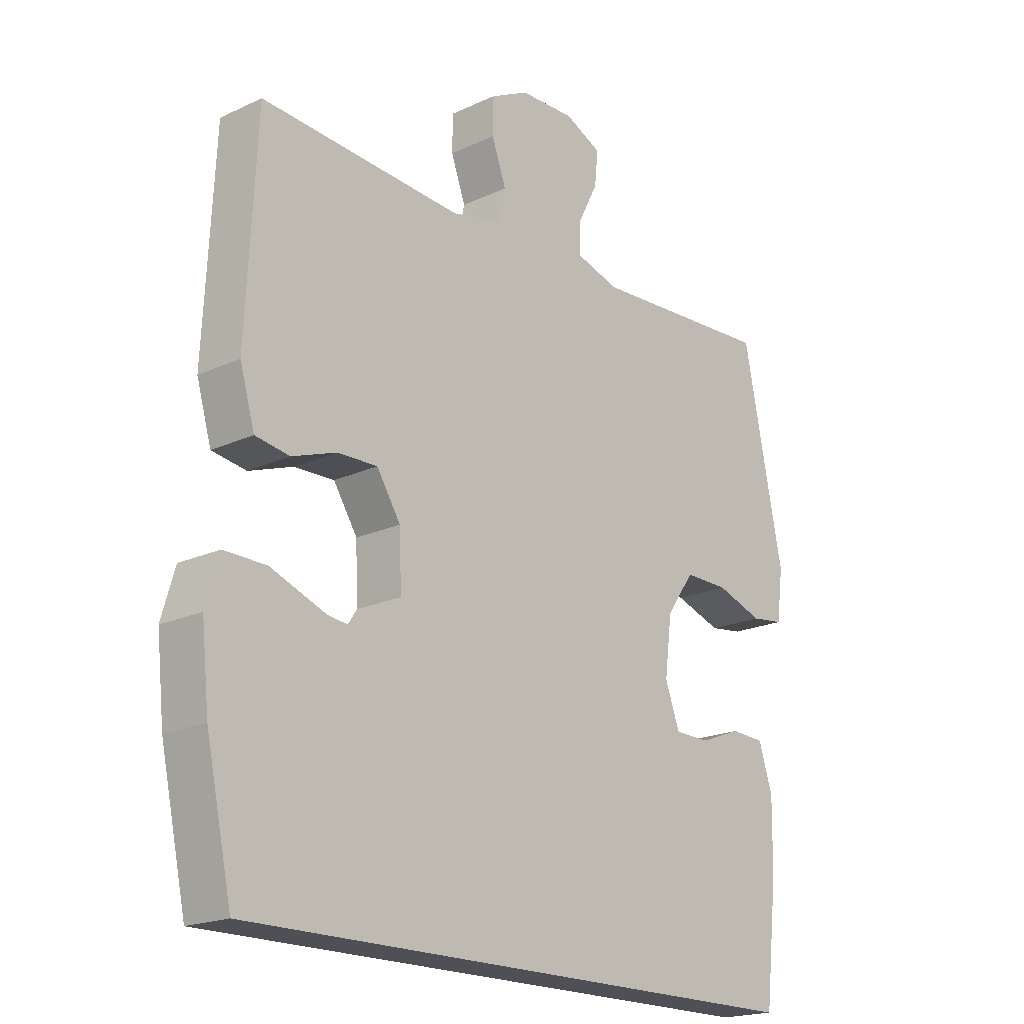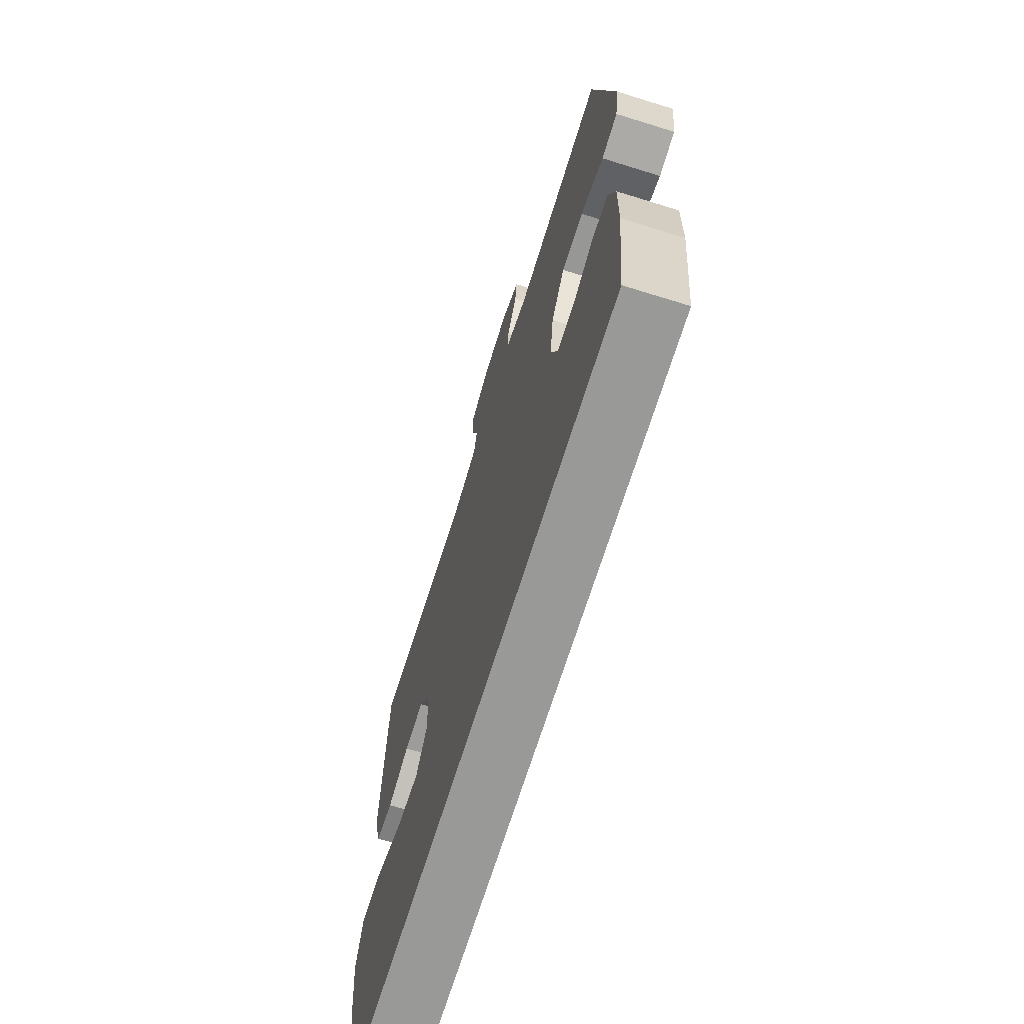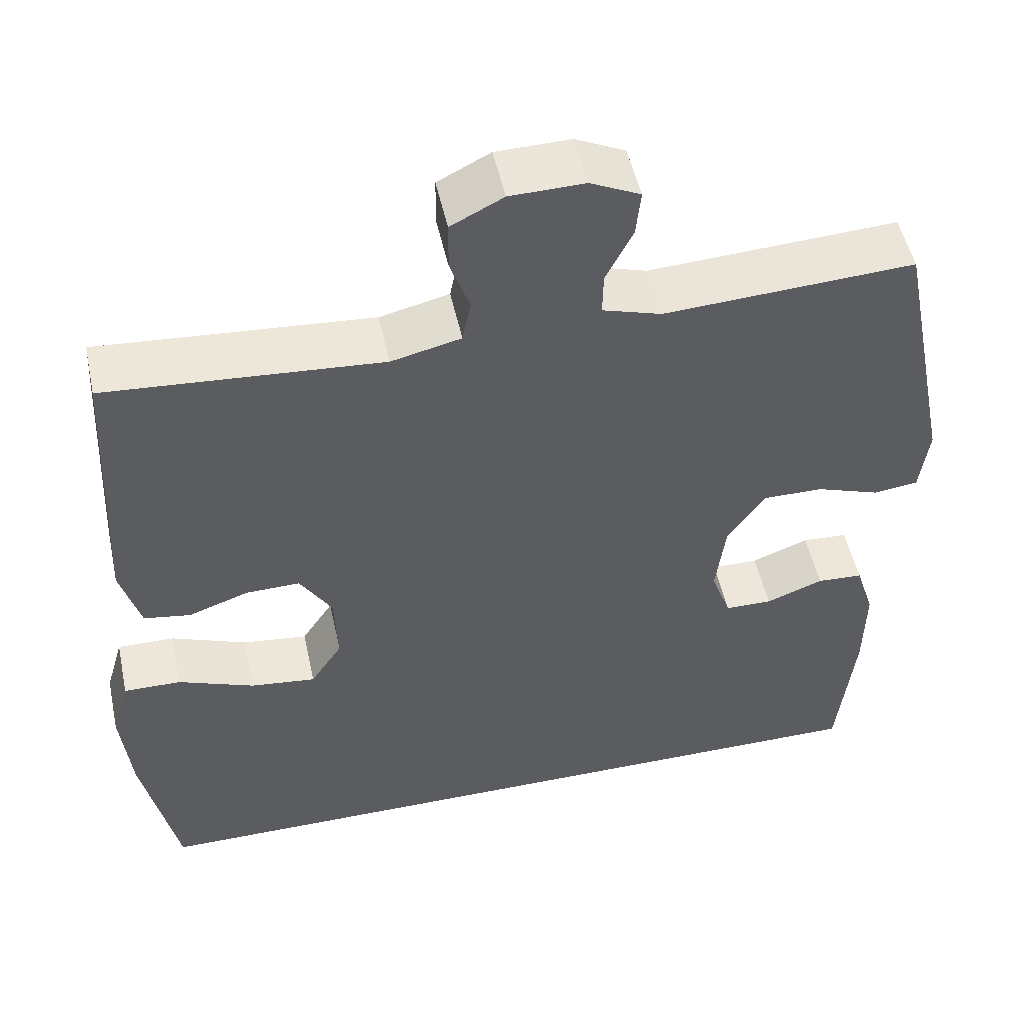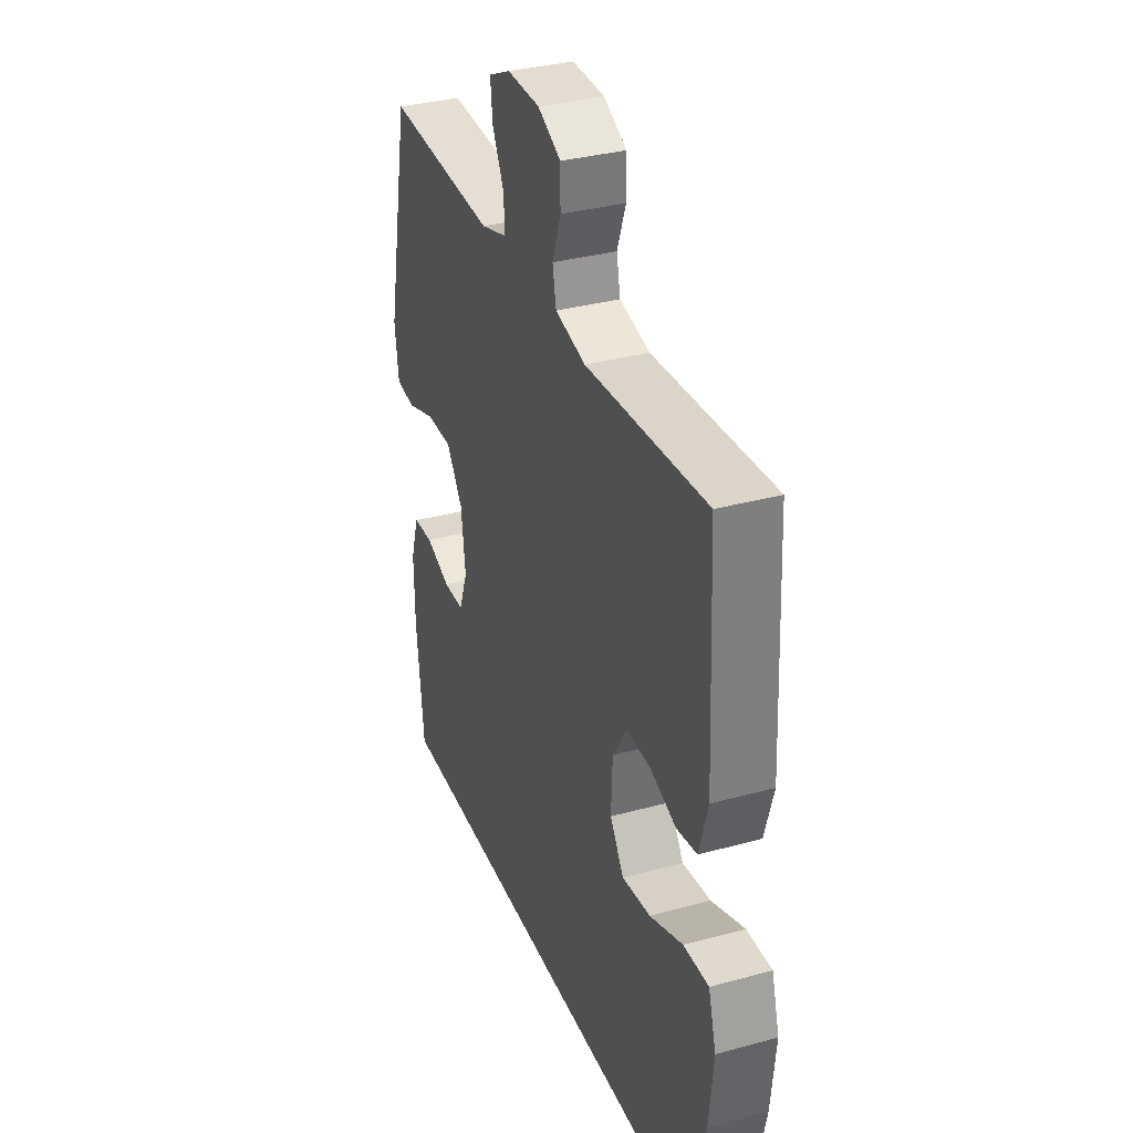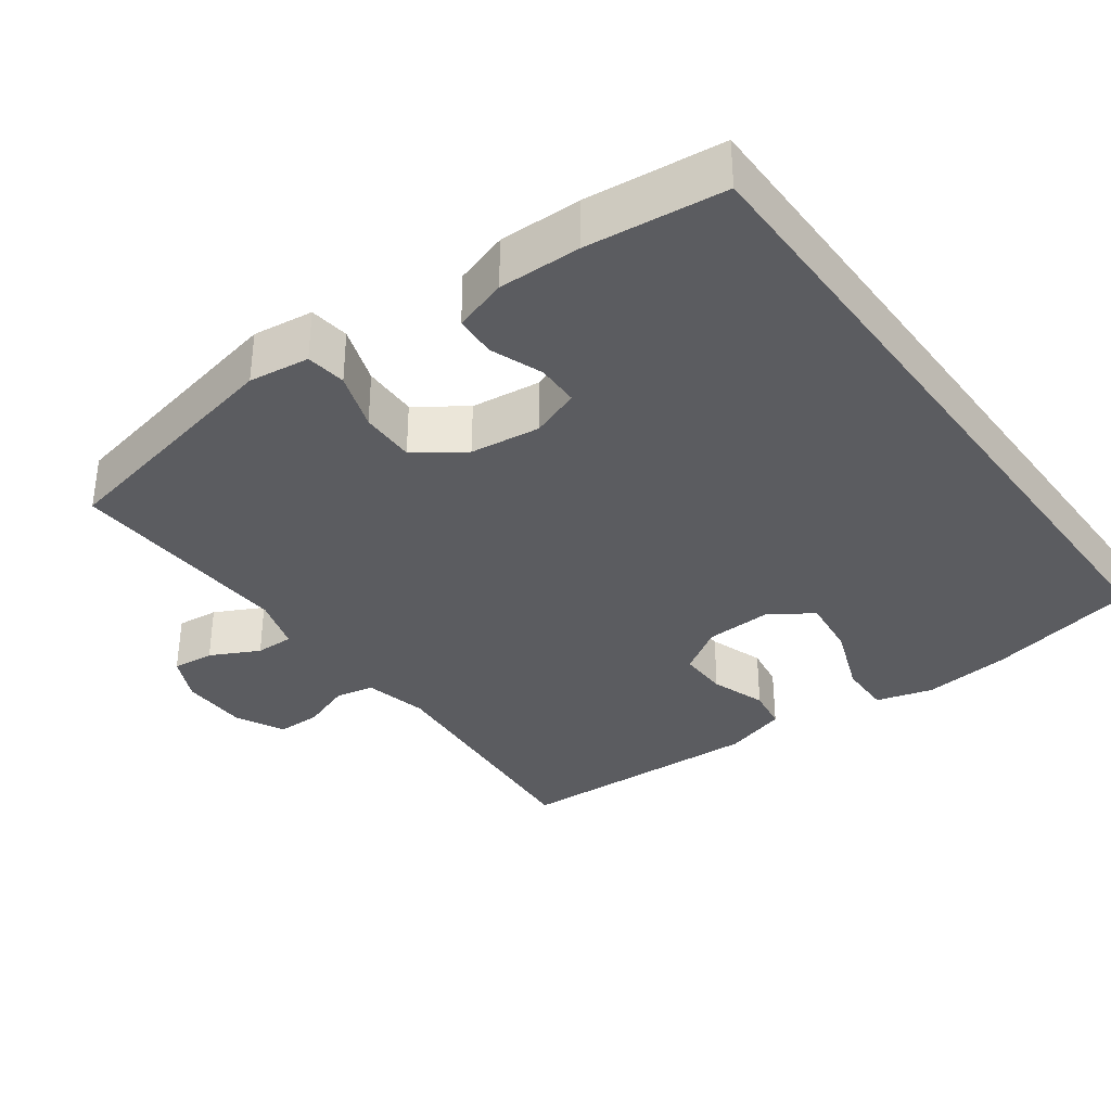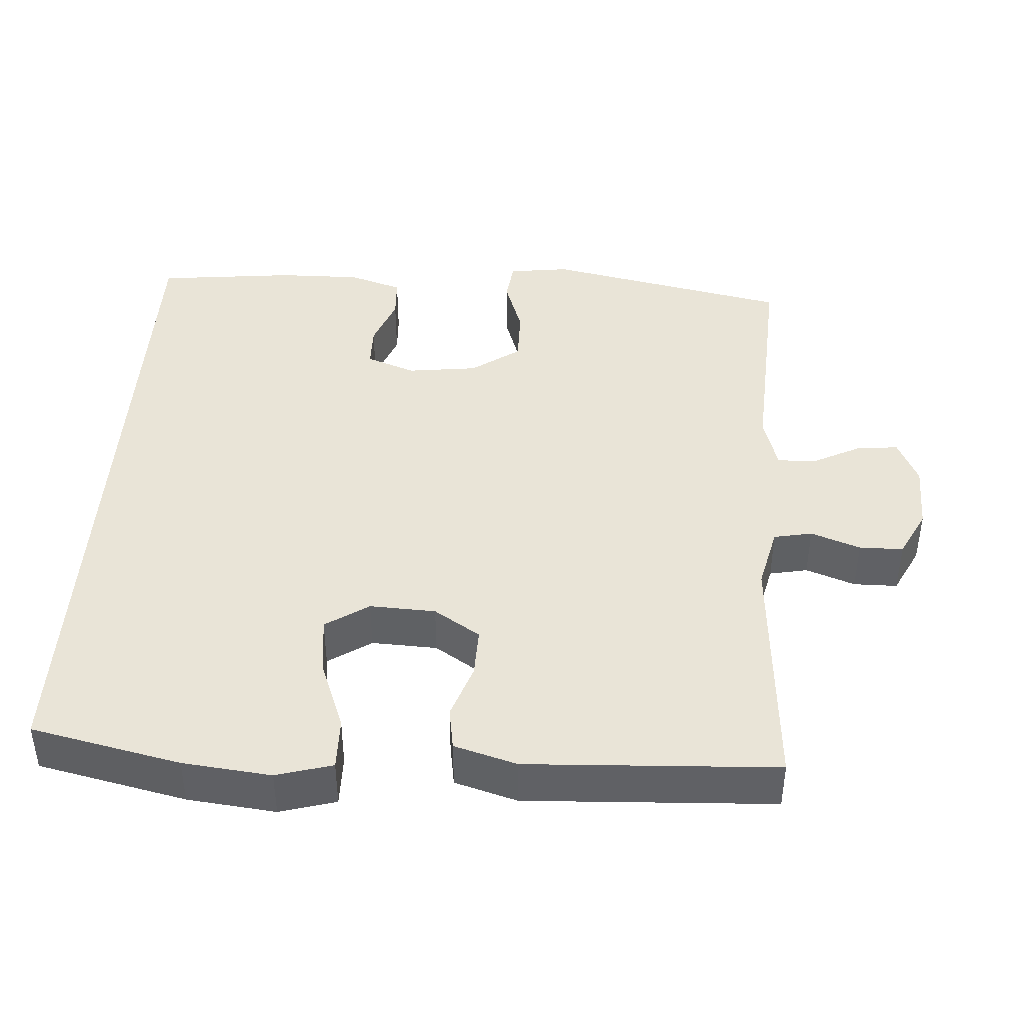
<metadata>
{"format":"obj","ext":"obj","renderer":"f3d","projection":"perspective","resolution":1024,"background":"white","views":[{"elev":-19.3,"azim":-48.8,"up":"+Z"},{"elev":-68.8,"azim":72.7,"up":"+Z"},{"elev":50.7,"azim":-12.2,"up":"+Z"},{"elev":33.8,"azim":-110.4,"up":"+Z"},{"elev":-35.2,"azim":126.3,"up":"+Y"},{"elev":42.9,"azim":-86.2,"up":"+Y"}]}
</metadata>
<code>
o path962
v 0.519 0.0375 -0.3344
v 0.5208 0.0375 -0.2188
v 0.4972 0.0375 -0.1438
v 0.4389 0.0375 -0.1406
v 0.3661 0.0375 -0.1681
v 0.306 0.0375 -0.167
v 0.2808 0.0375 -0.098
v 0.2933 0.0375 -0.000156
v 0.3412 0.0375 0.06765
v 0.4179 0.0375 0.06672
v 0.4988 0.0375 0.0389
v 0.5551 0.0375 0.04618
v 0.5665 0.0375 0.1313
v 0.4974 0.0375 0.474
v 0.1789 0.0375 0.4567
v 0.1038 0.0375 0.4795
v 0.1049 0.0375 0.5333
v 0.1394 0.0375 0.601
v 0.1456 0.0375 0.6595
v 0.08197 0.0375 0.6897
v -0.01278 0.0375 0.6877
v -0.0798 0.0375 0.6539
v -0.08024 0.0375 0.5923
v -0.05529 0.0375 0.5228
v -0.06612 0.0375 0.4691
v -0.1547 0.0375 0.4484
v -0.5043 0.0375 0.474
v -0.5219 0.0375 0.1238
v -0.4964 0.0375 0.03562
v -0.4369 0.0375 0.02599
v -0.3605 0.0375 0.0527
v -0.2913 0.0375 0.05425
v -0.25 0.0375 -0.01073
v -0.2461 0.0375 -0.1032
v -0.2863 0.0375 -0.1638
v -0.3696 0.0375 -0.1539
v -0.4663 0.0375 -0.1166
v -0.5395 0.0375 -0.1154
v -0.5622 0.0375 -0.1941
v -0.5492 0.0375 -0.3184
v -0.5043 0.0375 -0.5279
v 0.4974 0.0375 -0.5279
v 0.519 -0.0375 -0.3344
v 0.5208 -0.0375 -0.2188
v 0.4972 -0.0375 -0.1438
v 0.4389 -0.0375 -0.1406
v 0.3661 -0.0375 -0.1681
v 0.306 -0.0375 -0.167
v 0.2808 -0.0375 -0.098
v 0.2933 -0.0375 -0.000156
v 0.3412 -0.0375 0.06765
v 0.4179 -0.0375 0.06672
v 0.4988 -0.0375 0.0389
v 0.5551 -0.0375 0.04618
v 0.5665 -0.0375 0.1313
v 0.4974 -0.0375 0.474
v 0.1789 -0.0375 0.4567
v 0.1038 -0.0375 0.4795
v 0.1049 -0.0375 0.5333
v 0.1394 -0.0375 0.601
v 0.1456 -0.0375 0.6595
v 0.08197 -0.0375 0.6897
v -0.01278 -0.0375 0.6877
v -0.0798 -0.0375 0.6539
v -0.08024 -0.0375 0.5923
v -0.05529 -0.0375 0.5228
v -0.06612 -0.0375 0.4691
v -0.1547 -0.0375 0.4484
v -0.5043 -0.0375 0.474
v -0.5219 -0.0375 0.1238
v -0.4964 -0.0375 0.03562
v -0.4369 -0.0375 0.02599
v -0.3605 -0.0375 0.0527
v -0.2913 -0.0375 0.05425
v -0.25 -0.0375 -0.01073
v -0.2461 -0.0375 -0.1032
v -0.2863 -0.0375 -0.1638
v -0.3696 -0.0375 -0.1539
v -0.4663 -0.0375 -0.1166
v -0.5395 -0.0375 -0.1154
v -0.5622 -0.0375 -0.1941
v -0.5492 -0.0375 -0.3184
v -0.5043 -0.0375 -0.5279
v 0.4974 -0.0375 -0.5279
v 0.5551 0.0375 0.04618
v 0.5551 0.0375 0.04618
v 0.5665 0.0375 0.1313
v 0.4988 0.0375 0.0389
v 0.519 0.0375 -0.3344
v 0.5208 0.0375 -0.2188
v 0.4972 0.0375 -0.1438
v 0.4972 0.0375 -0.1438
v 0.4974 0.0375 0.474
v 0.4974 0.0375 0.474
v 0.4974 0.0375 -0.5279
v 0.4974 0.0375 -0.5279
v 0.4179 0.0375 0.06672
v -0.5043 0.0375 -0.5279
v -0.5043 0.0375 -0.5279
v 0.4389 0.0375 -0.1406
v 0.3661 0.0375 -0.1681
v 0.3412 0.0375 0.06765
v 0.306 0.0375 -0.167
v 0.306 0.0375 -0.167
v 0.2933 0.0375 -0.000156
v 0.2808 0.0375 -0.098
v 0.1789 0.0375 0.4567
v 0.1038 0.0375 0.4795
v 0.1038 0.0375 0.4795
v 0.1394 0.0375 0.601
v 0.1456 0.0375 0.6595
v 0.1456 0.0375 0.6595
v 0.08197 0.0375 0.6897
v 0.1049 0.0375 0.5333
v -0.01278 0.0375 0.6877
v -0.05529 0.0375 0.5228
v -0.06612 0.0375 0.4691
v -0.06612 0.0375 0.4691
v -0.0798 0.0375 0.6539
v -0.0798 0.0375 0.6539
v -0.08024 0.0375 0.5923
v -0.1547 0.0375 0.4484
v -0.25 0.0375 -0.01073
v -0.2461 0.0375 -0.1032
v -0.2863 0.0375 -0.1638
v -0.2863 0.0375 -0.1638
v -0.2913 0.0375 0.05425
v -0.3696 0.0375 -0.1539
v -0.3605 0.0375 0.0527
v -0.4369 0.0375 0.02599
v -0.4663 0.0375 -0.1166
v -0.4964 0.0375 0.03562
v -0.4964 0.0375 0.03562
v -0.5395 0.0375 -0.1154
v -0.5395 0.0375 -0.1154
v -0.5043 0.0375 0.474
v -0.5043 0.0375 0.474
v -0.5219 0.0375 0.1238
v -0.5492 0.0375 -0.3184
v -0.5622 0.0375 -0.1941
v 0.5551 -0.0375 0.04618
v 0.5551 -0.0375 0.04618
v 0.5665 -0.0375 0.1313
v 0.4988 -0.0375 0.0389
v 0.519 -0.0375 -0.3344
v 0.5208 -0.0375 -0.2188
v 0.4972 -0.0375 -0.1438
v 0.4972 -0.0375 -0.1438
v 0.4974 -0.0375 0.474
v 0.4974 -0.0375 0.474
v 0.4974 -0.0375 -0.5279
v 0.4974 -0.0375 -0.5279
v 0.4179 -0.0375 0.06672
v -0.5043 -0.0375 -0.5279
v -0.5043 -0.0375 -0.5279
v 0.4389 -0.0375 -0.1406
v 0.3661 -0.0375 -0.1681
v 0.3412 -0.0375 0.06765
v 0.306 -0.0375 -0.167
v 0.306 -0.0375 -0.167
v 0.2933 -0.0375 -0.000156
v 0.2808 -0.0375 -0.098
v 0.1789 -0.0375 0.4567
v 0.1038 -0.0375 0.4795
v 0.1038 -0.0375 0.4795
v 0.1394 -0.0375 0.601
v 0.1456 -0.0375 0.6595
v 0.1456 -0.0375 0.6595
v 0.08197 -0.0375 0.6897
v 0.1049 -0.0375 0.5333
v -0.01278 -0.0375 0.6877
v -0.05529 -0.0375 0.5228
v -0.06612 -0.0375 0.4691
v -0.06612 -0.0375 0.4691
v -0.0798 -0.0375 0.6539
v -0.0798 -0.0375 0.6539
v -0.08024 -0.0375 0.5923
v -0.1547 -0.0375 0.4484
v -0.25 -0.0375 -0.01073
v -0.2461 -0.0375 -0.1032
v -0.2863 -0.0375 -0.1638
v -0.2863 -0.0375 -0.1638
v -0.2913 -0.0375 0.05425
v -0.3696 -0.0375 -0.1539
v -0.3605 -0.0375 0.0527
v -0.4369 -0.0375 0.02599
v -0.4663 -0.0375 -0.1166
v -0.4964 -0.0375 0.03562
v -0.4964 -0.0375 0.03562
v -0.5395 -0.0375 -0.1154
v -0.5395 -0.0375 -0.1154
v -0.5043 -0.0375 0.474
v -0.5043 -0.0375 0.474
v -0.5219 -0.0375 0.1238
v -0.5492 -0.0375 -0.3184
v -0.5622 -0.0375 -0.1941
f 185 194 186
f 170 166 169
f 169 166 167
f 192 185 178
f 156 146 147
f 146 157 145
f 161 179 162
f 171 170 169
f 154 181 195
f 151 159 181
f 162 180 159
f 157 146 156
f 196 187 190
f 173 164 172
f 153 149 158
f 177 171 175
f 158 163 161
f 186 194 188
f 161 173 179
f 183 178 185
f 162 179 180
f 163 158 149
f 170 172 164
f 172 170 177
f 179 173 183
f 194 185 192
f 195 184 196
f 144 143 153
f 149 153 143
f 145 157 159
f 159 180 181
f 161 164 173
f 151 181 154
f 141 143 144
f 161 163 164
f 145 159 151
f 178 183 173
f 177 170 171
f 181 184 195
f 196 184 187
f 86 13 55 142
f 11 12 54 53
f 1 2 44 43
f 2 92 148 44
f 13 94 150 55
f 96 1 43 152
f 10 11 53 52
f 99 42 84 155
f 3 4 46 45
f 4 5 47 46
f 9 10 52 51
f 5 104 160 47
f 8 9 51 50
f 6 7 49 48
f 14 15 57 56
f 7 8 50 49
f 15 109 165 57
f 18 112 168 60
f 19 20 62 61
f 17 18 60 59
f 16 17 59 58
f 20 21 63 62
f 24 118 174 66
f 21 120 176 63
f 23 24 66 65
f 22 23 65 64
f 25 26 68 67
f 33 34 76 75
f 34 126 182 76
f 32 33 75 74
f 35 36 78 77
f 31 32 74 73
f 30 31 73 72
f 36 37 79 78
f 133 30 72 189
f 37 135 191 79
f 26 137 193 68
f 28 29 71 70
f 27 28 70 69
f 40 41 83 82
f 39 40 82 81
f 38 39 81 80
f 129 130 138
f 114 113 110
f 113 111 110
f 136 122 129
f 100 91 90
f 90 89 101
f 105 106 123
f 115 113 114
f 98 139 125
f 95 125 103
f 106 103 124
f 101 100 90
f 140 134 131
f 117 116 108
f 97 102 93
f 121 119 115
f 102 105 107
f 130 132 138
f 105 123 117
f 127 129 122
f 106 124 123
f 107 93 102
f 114 108 116
f 116 121 114
f 123 127 117
f 138 136 129
f 139 140 128
f 88 97 87
f 93 87 97
f 89 103 101
f 103 125 124
f 105 117 108
f 95 98 125
f 85 88 87
f 105 108 107
f 89 95 103
f 122 117 127
f 121 115 114
f 125 139 128
f 140 131 128

</code>
